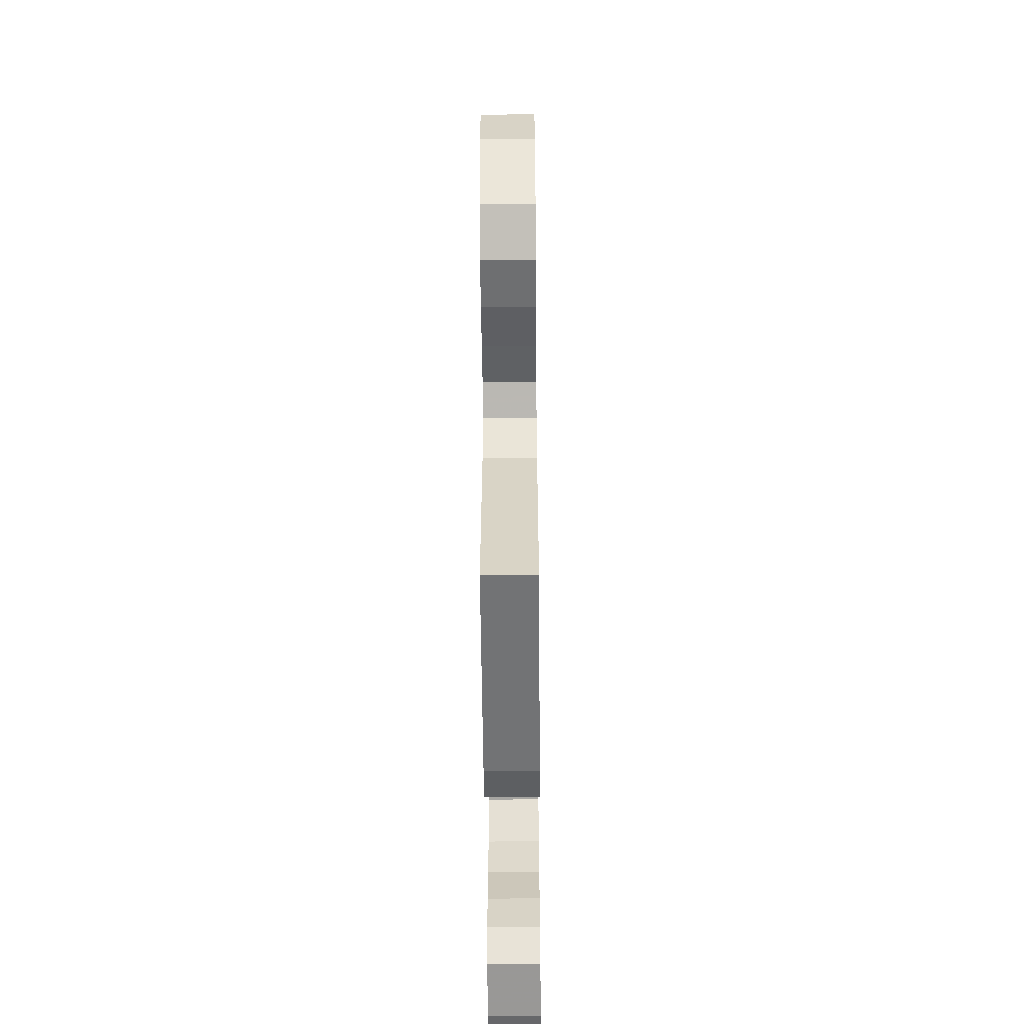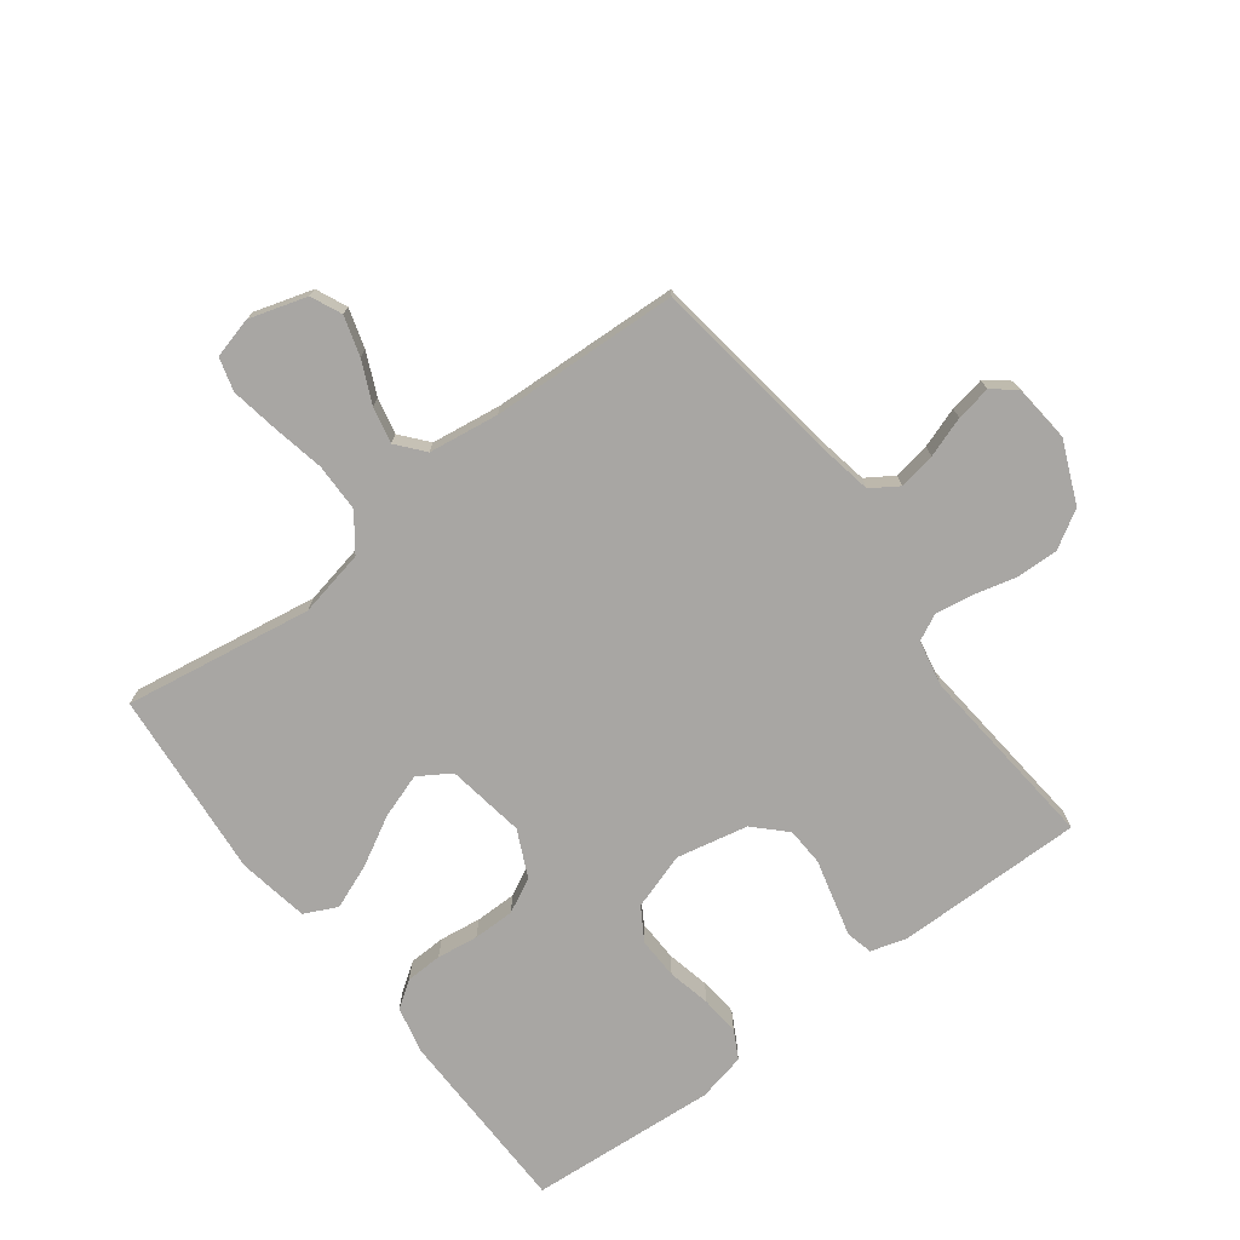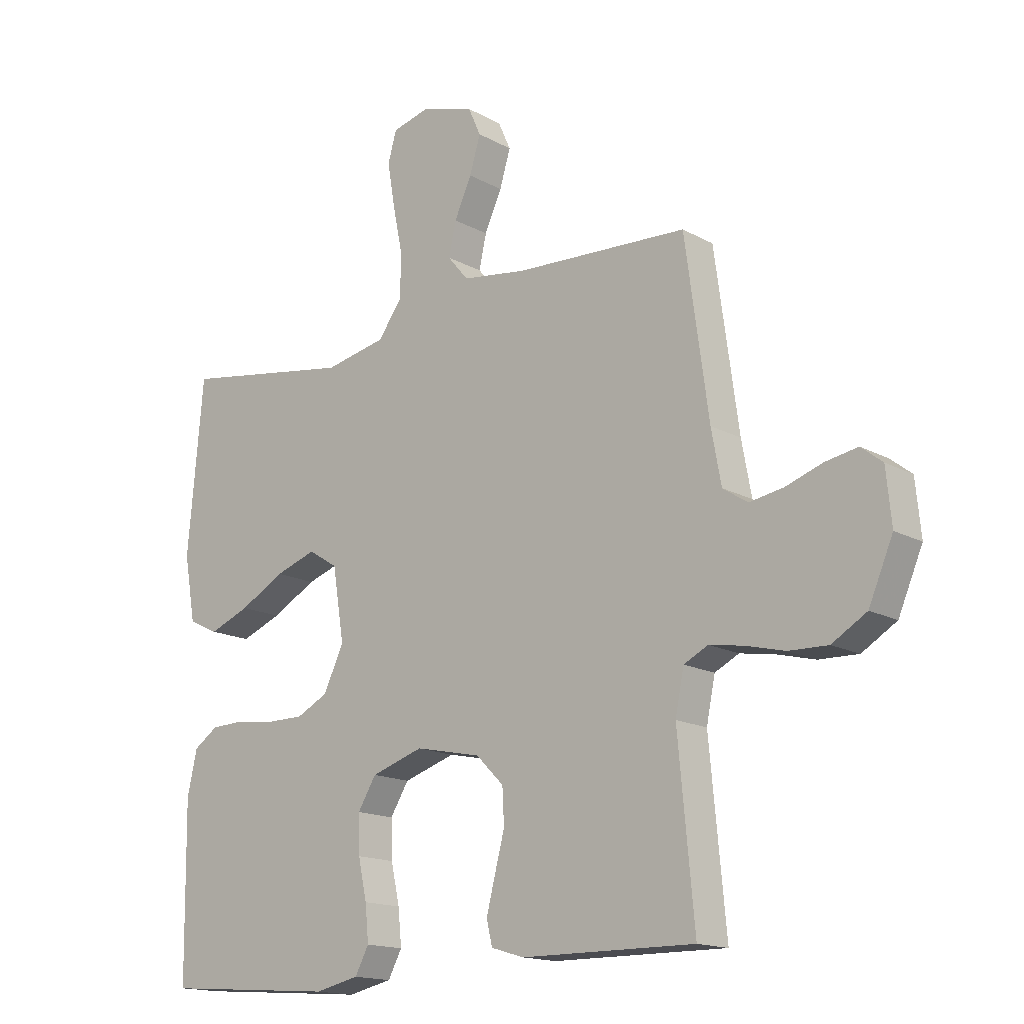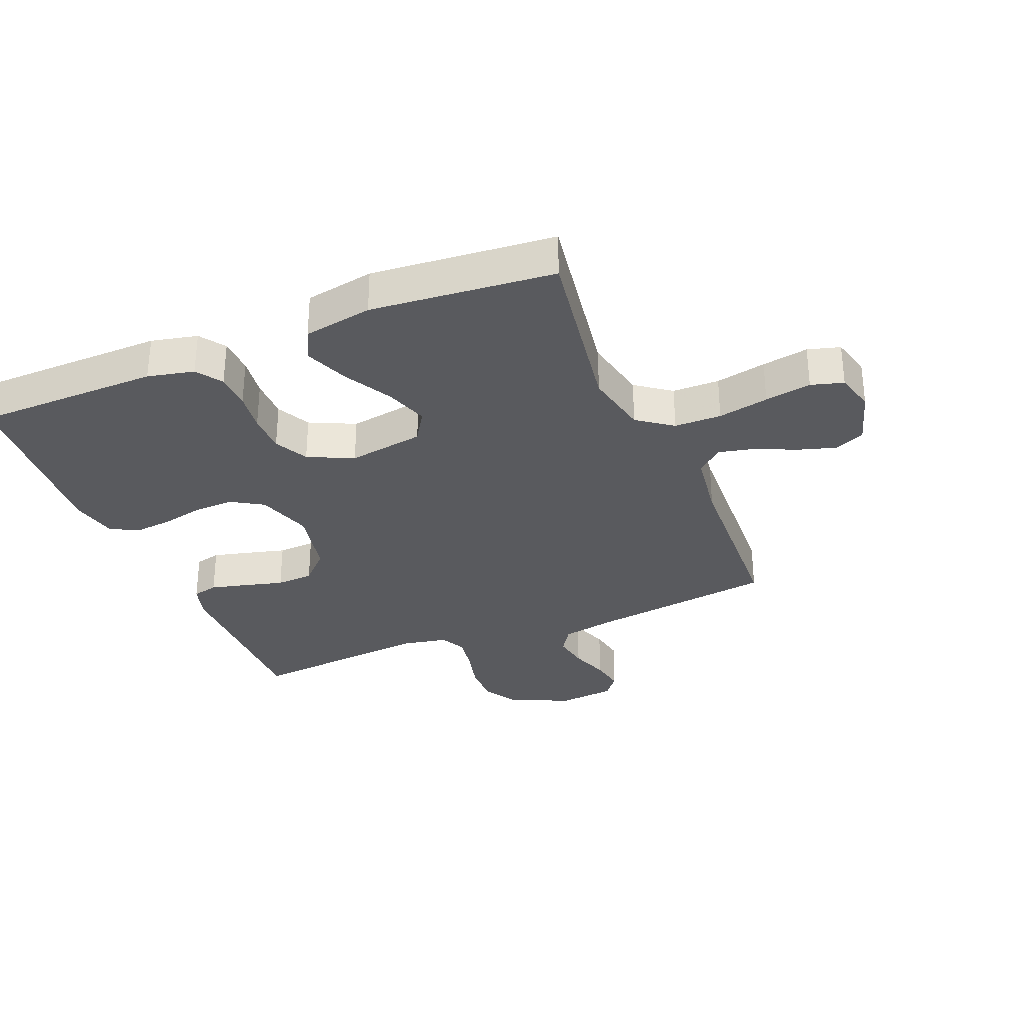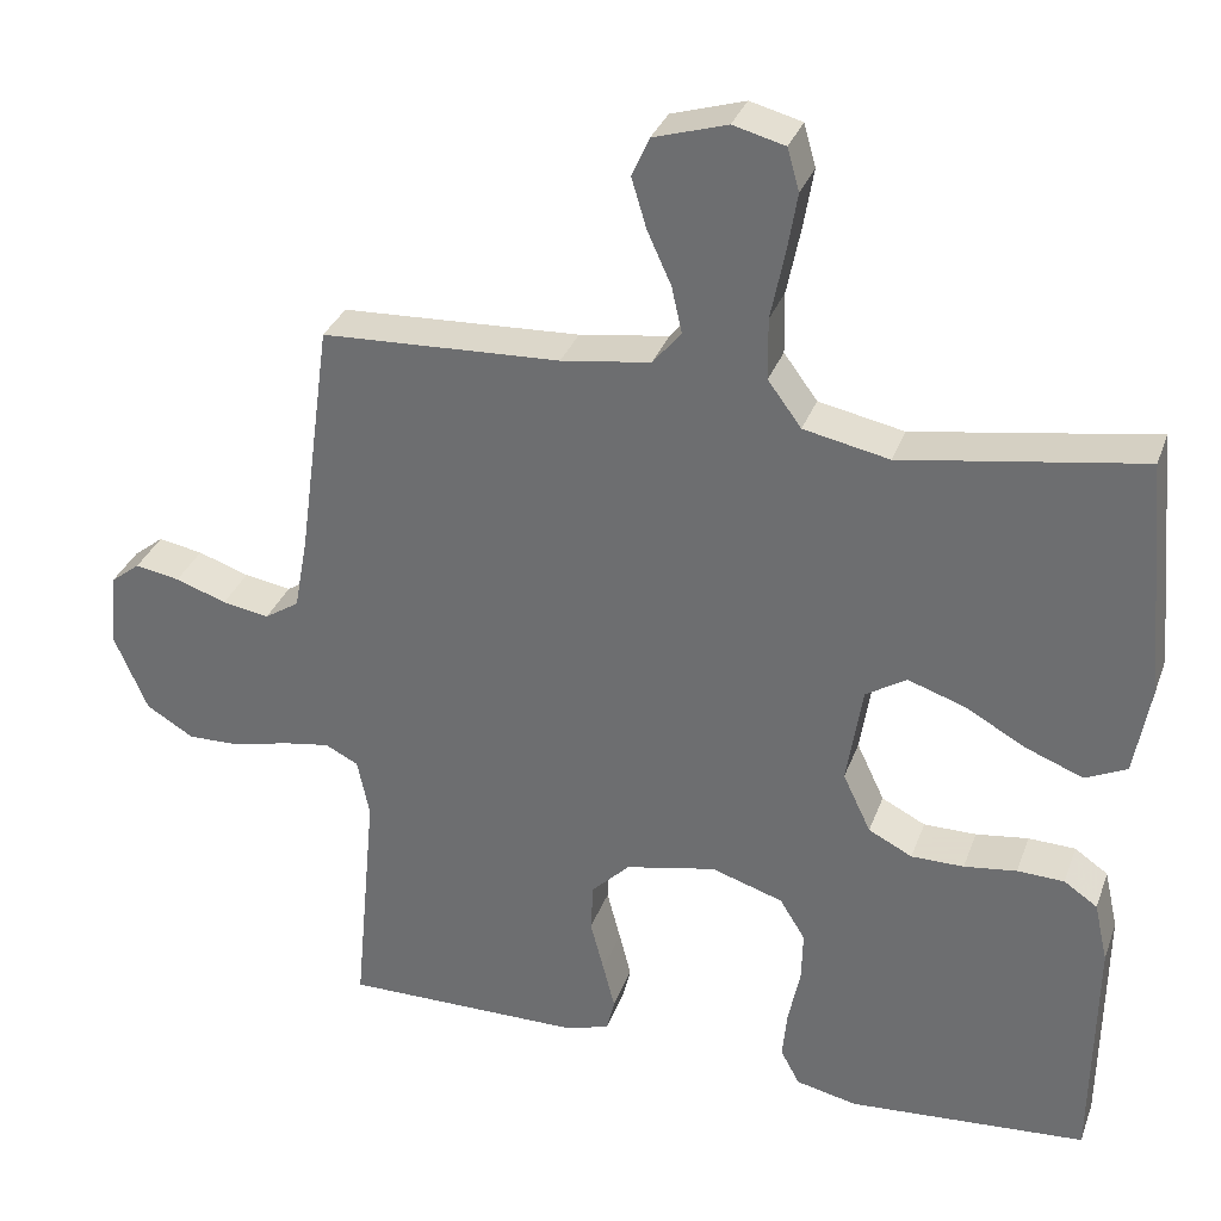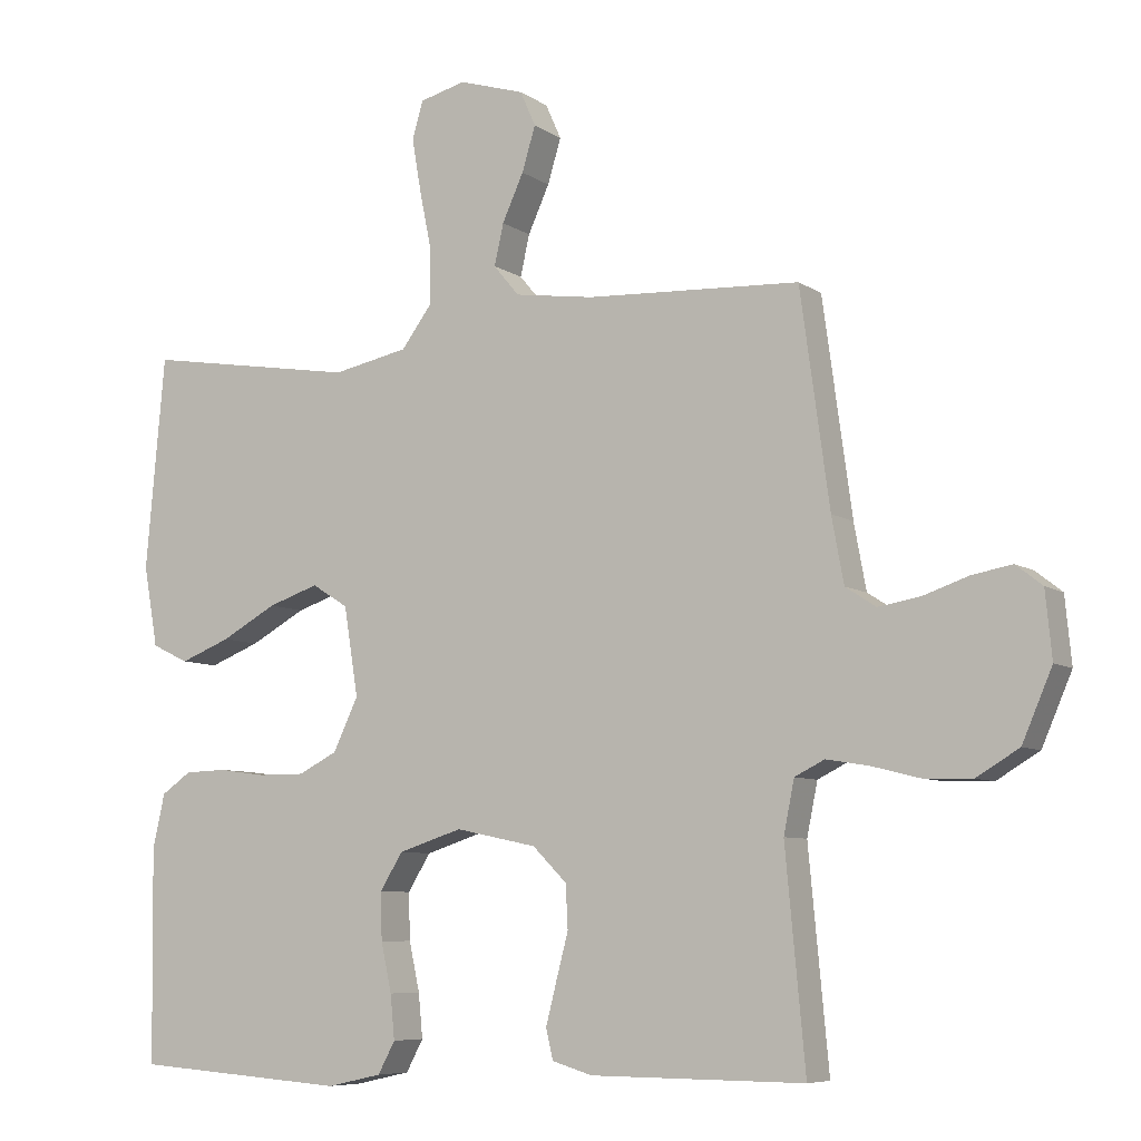
<metadata>
{"format":"obj","ext":"obj","renderer":"f3d","projection":"perspective","resolution":1024,"background":"white","views":[{"elev":-56.2,"azim":90.5,"up":"+Z"},{"elev":-74.3,"azim":37.1,"up":"+Y"},{"elev":-15.7,"azim":41.1,"up":"+Z"},{"elev":-31.6,"azim":-67.6,"up":"+Y"},{"elev":32.4,"azim":-161.8,"up":"+Z"},{"elev":-7.3,"azim":29.2,"up":"+Z"}]}
</metadata>
<code>
v -0.5 0.07 0.5
v -0.2 0.07 0.452
v -0.093 0.07 0.474
v -0.051 0.07 0.531
v -0.05 0.07 0.608
v -0.067 0.07 0.691
v -0.08 0.07 0.767
v -0.065 0.07 0.82
v 0 0.07 0.837
v 0.092 0.07 0.809
v 0.114 0.07 0.76
v 0.095 0.07 0.697
v 0.065 0.07 0.631
v 0.052 0.07 0.573
v 0.088 0.07 0.53
v 0.2 0.07 0.514
v 0.5 0.07 0.5
v 0.541 0.07 0.2
v 0.558 0.07 0.108
v 0.601 0.07 0.08
v 0.66 0.07 0.09
v 0.724 0.07 0.112
v 0.78 0.07 0.122
v 0.817 0.07 0.093
v 0.826 0.07 0
v 0.784 0.07 -0.098
v 0.724 0.07 -0.134
v 0.656 0.07 -0.132
v 0.589 0.07 -0.115
v 0.529 0.07 -0.105
v 0.487 0.07 -0.126
v 0.472 0.07 -0.2
v 0.5 0.07 -0.5
v 0.2 0.07 -0.498
v 0.143 0.07 -0.481
v 0.133 0.07 -0.439
v 0.148 0.07 -0.38
v 0.165 0.07 -0.315
v 0.162 0.07 -0.254
v 0.114 0.07 -0.206
v 0 0.07 -0.182
v -0.09 0.07 -0.211
v -0.122 0.07 -0.263
v -0.12 0.07 -0.329
v -0.105 0.07 -0.398
v -0.099 0.07 -0.46
v -0.123 0.07 -0.505
v -0.2 0.07 -0.522
v -0.5 0.07 -0.5
v -0.504 0.07 -0.2
v -0.487 0.07 -0.124
v -0.445 0.07 -0.095
v -0.386 0.07 -0.093
v -0.32 0.07 -0.102
v -0.254 0.07 -0.102
v -0.199 0.07 -0.074
v -0.164 0.07 0
v -0.184 0.07 0.125
v -0.235 0.07 0.157
v -0.306 0.07 0.133
v -0.384 0.07 0.09
v -0.455 0.07 0.062
v -0.507 0.07 0.087
v -0.527 0.07 0.2
v -0.5 0 0.5
v -0.2 0 0.452
v -0.093 0 0.474
v -0.051 0 0.531
v -0.05 0 0.608
v -0.067 0 0.691
v -0.08 0 0.767
v -0.065 0 0.82
v 0 0 0.837
v 0.092 0 0.809
v 0.114 0 0.76
v 0.095 0 0.697
v 0.065 0 0.631
v 0.052 0 0.573
v 0.088 0 0.53
v 0.2 0 0.514
v 0.5 0 0.5
v 0.541 0 0.2
v 0.558 0 0.108
v 0.601 0 0.08
v 0.66 0 0.09
v 0.724 0 0.112
v 0.78 0 0.122
v 0.817 0 0.093
v 0.826 0 0
v 0.784 0 -0.098
v 0.724 0 -0.134
v 0.656 0 -0.132
v 0.589 0 -0.115
v 0.529 0 -0.105
v 0.487 0 -0.126
v 0.472 0 -0.2
v 0.5 0 -0.5
v 0.2 0 -0.498
v 0.143 0 -0.481
v 0.133 0 -0.439
v 0.148 0 -0.38
v 0.165 0 -0.315
v 0.162 0 -0.254
v 0.114 0 -0.206
v 0 0 -0.182
v -0.09 0 -0.211
v -0.122 0 -0.263
v -0.12 0 -0.329
v -0.105 0 -0.398
v -0.099 0 -0.46
v -0.123 0 -0.505
v -0.2 0 -0.522
v -0.5 0 -0.5
v -0.504 0 -0.2
v -0.487 0 -0.124
v -0.445 0 -0.095
v -0.386 0 -0.093
v -0.32 0 -0.102
v -0.254 0 -0.102
v -0.199 0 -0.074
v -0.164 0 0
v -0.184 0 0.125
v -0.235 0 0.157
v -0.306 0 0.133
v -0.384 0 0.09
v -0.455 0 0.062
v -0.507 0 0.087
v -0.527 0 0.2
f 64 1 2
f 63 64 2
f 62 63 2
f 61 62 2
f 60 61 2
f 59 60 2 3
f 58 59 3 4
f 57 58 4
f 52 53 54
f 51 52 54
f 50 51 54
f 49 50 54
f 48 49 54
f 47 48 54
f 46 47 54
f 45 46 54
f 44 45 54
f 43 44 54 55
f 42 43 55 56
f 36 37 38
f 35 36 38
f 34 35 38
f 33 34 38
f 32 33 38
f 31 32 38 39
f 30 31 39 40
f 27 28 29
f 26 27 29
f 25 26 29
f 24 25 29
f 23 24 29
f 22 23 29
f 21 22 29
f 20 21 29 30
f 30 40 41
f 20 30 41
f 19 20 41
f 16 17 18
f 42 56 57
f 41 42 57
f 19 41 57
f 18 19 57
f 16 18 57
f 15 16 57
f 11 12 13
f 10 11 13
f 9 10 13
f 8 9 13
f 7 8 13
f 6 7 13
f 5 6 13
f 14 15 57 4
f 4 5 13 14
f 66 65 128
f 66 128 127
f 66 127 126
f 66 126 125
f 66 125 124
f 67 66 124 123
f 68 67 123 122
f 68 122 121
f 118 117 116
f 118 116 115
f 118 115 114
f 118 114 113
f 118 113 112
f 118 112 111
f 118 111 110
f 118 110 109
f 118 109 108
f 119 118 108 107
f 120 119 107 106
f 102 101 100
f 102 100 99
f 102 99 98
f 102 98 97
f 102 97 96
f 103 102 96 95
f 104 103 95 94
f 93 92 91
f 93 91 90
f 93 90 89
f 93 89 88
f 93 88 87
f 93 87 86
f 93 86 85
f 94 93 85 84
f 105 104 94
f 105 94 84
f 105 84 83
f 82 81 80
f 121 120 106
f 121 106 105
f 121 105 83
f 121 83 82
f 121 82 80
f 121 80 79
f 77 76 75
f 77 75 74
f 77 74 73
f 77 73 72
f 77 72 71
f 77 71 70
f 77 70 69
f 68 121 79 78
f 78 77 69 68
f 1 65 66 2
f 2 66 67 3
f 3 67 68 4
f 4 68 69 5
f 5 69 70 6
f 6 70 71 7
f 7 71 72 8
f 8 72 73 9
f 9 73 74 10
f 10 74 75 11
f 11 75 76 12
f 12 76 77 13
f 13 77 78 14
f 14 78 79 15
f 15 79 80 16
f 16 80 81 17
f 17 81 82 18
f 18 82 83 19
f 19 83 84 20
f 20 84 85 21
f 21 85 86 22
f 22 86 87 23
f 23 87 88 24
f 24 88 89 25
f 25 89 90 26
f 26 90 91 27
f 27 91 92 28
f 28 92 93 29
f 29 93 94 30
f 30 94 95 31
f 31 95 96 32
f 32 96 97 33
f 33 97 98 34
f 34 98 99 35
f 35 99 100 36
f 36 100 101 37
f 37 101 102 38
f 38 102 103 39
f 39 103 104 40
f 40 104 105 41
f 41 105 106 42
f 42 106 107 43
f 43 107 108 44
f 44 108 109 45
f 45 109 110 46
f 46 110 111 47
f 47 111 112 48
f 48 112 113 49
f 49 113 114 50
f 50 114 115 51
f 51 115 116 52
f 52 116 117 53
f 53 117 118 54
f 54 118 119 55
f 55 119 120 56
f 56 120 121 57
f 57 121 122 58
f 58 122 123 59
f 59 123 124 60
f 60 124 125 61
f 61 125 126 62
f 62 126 127 63
f 63 127 128 64
f 64 128 65 1

</code>
